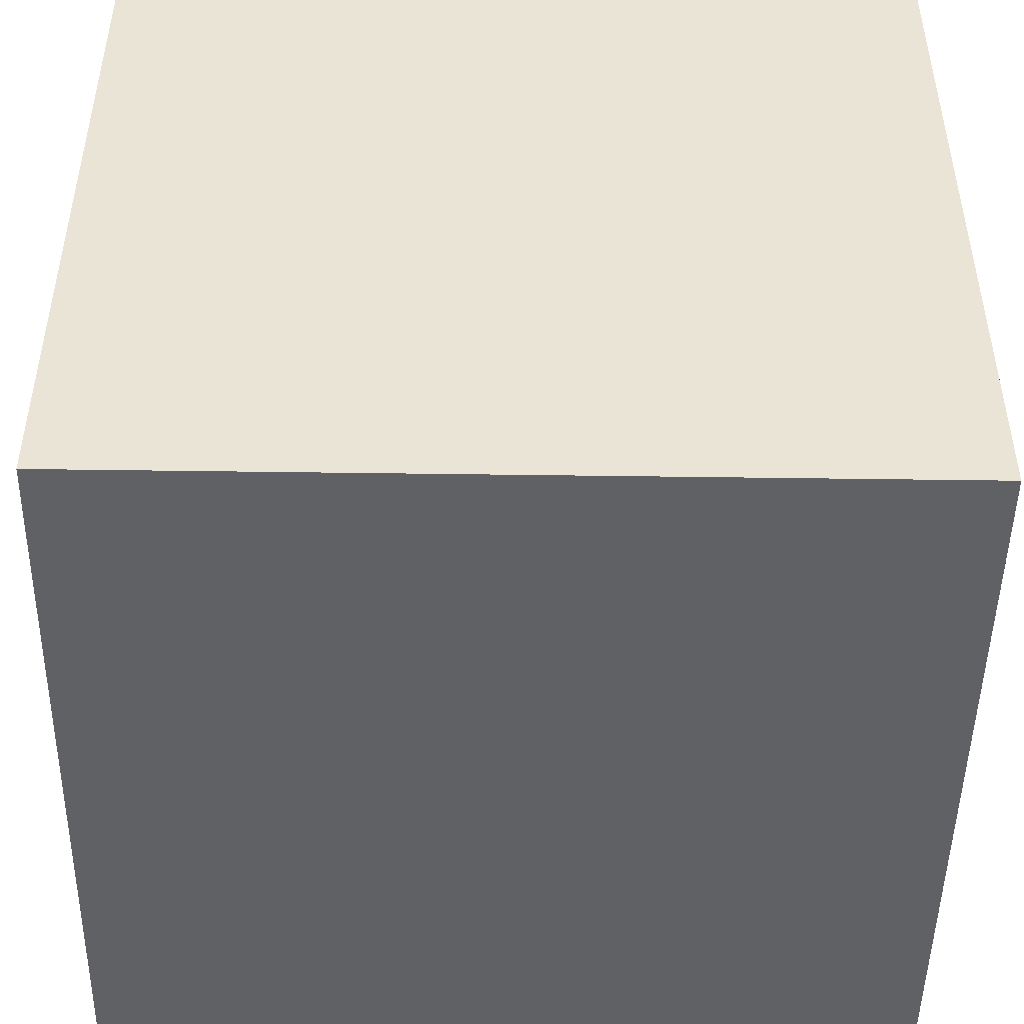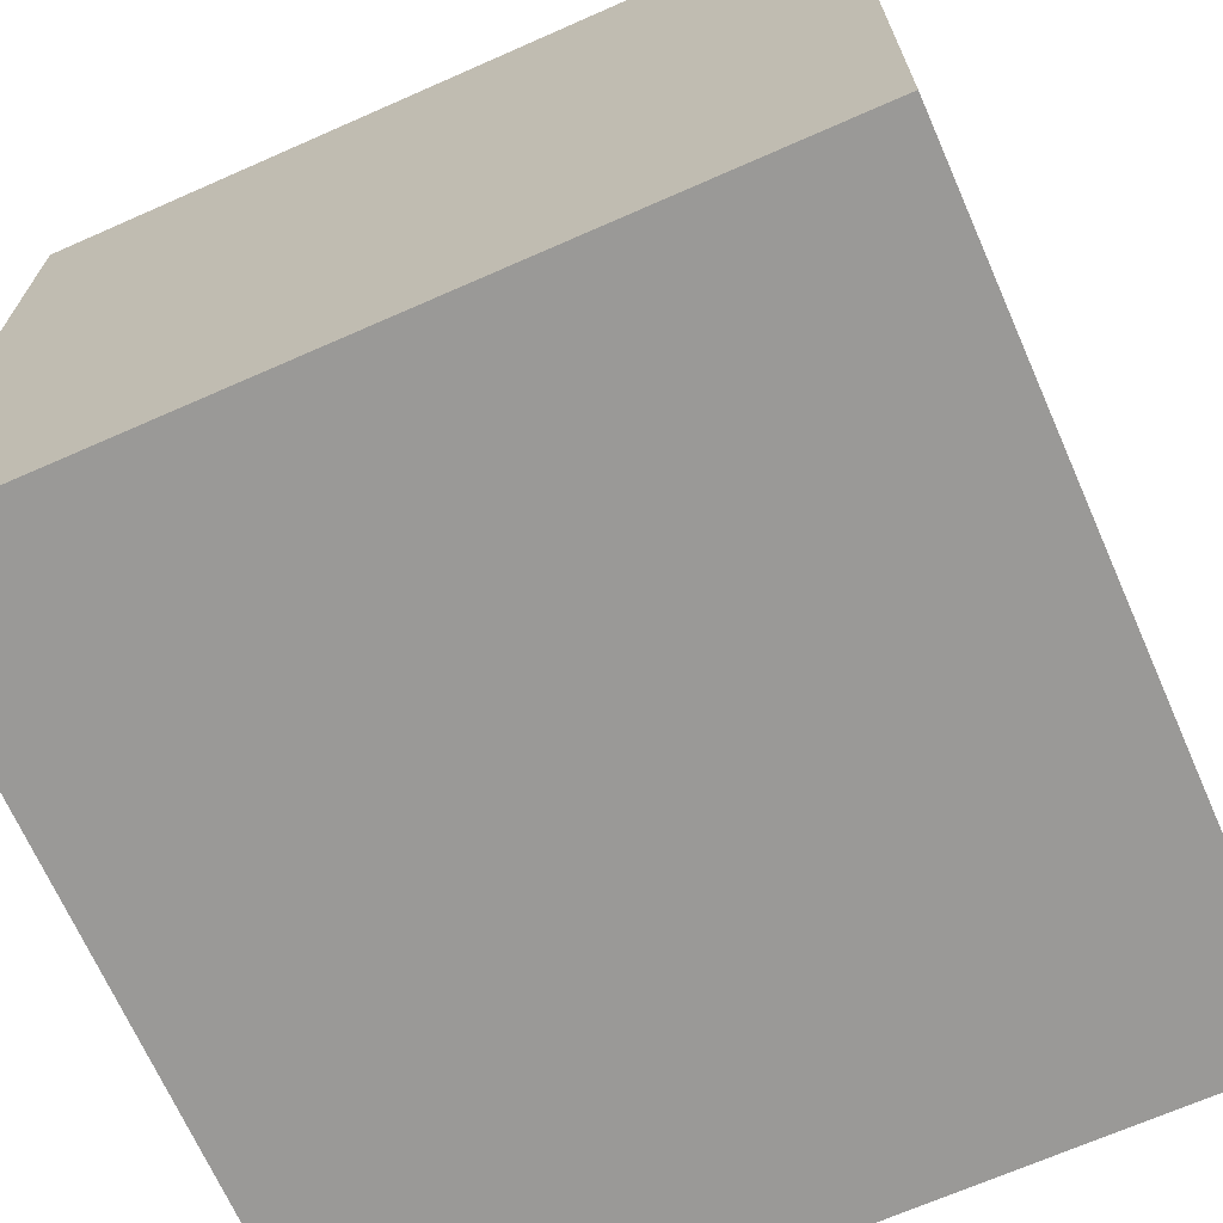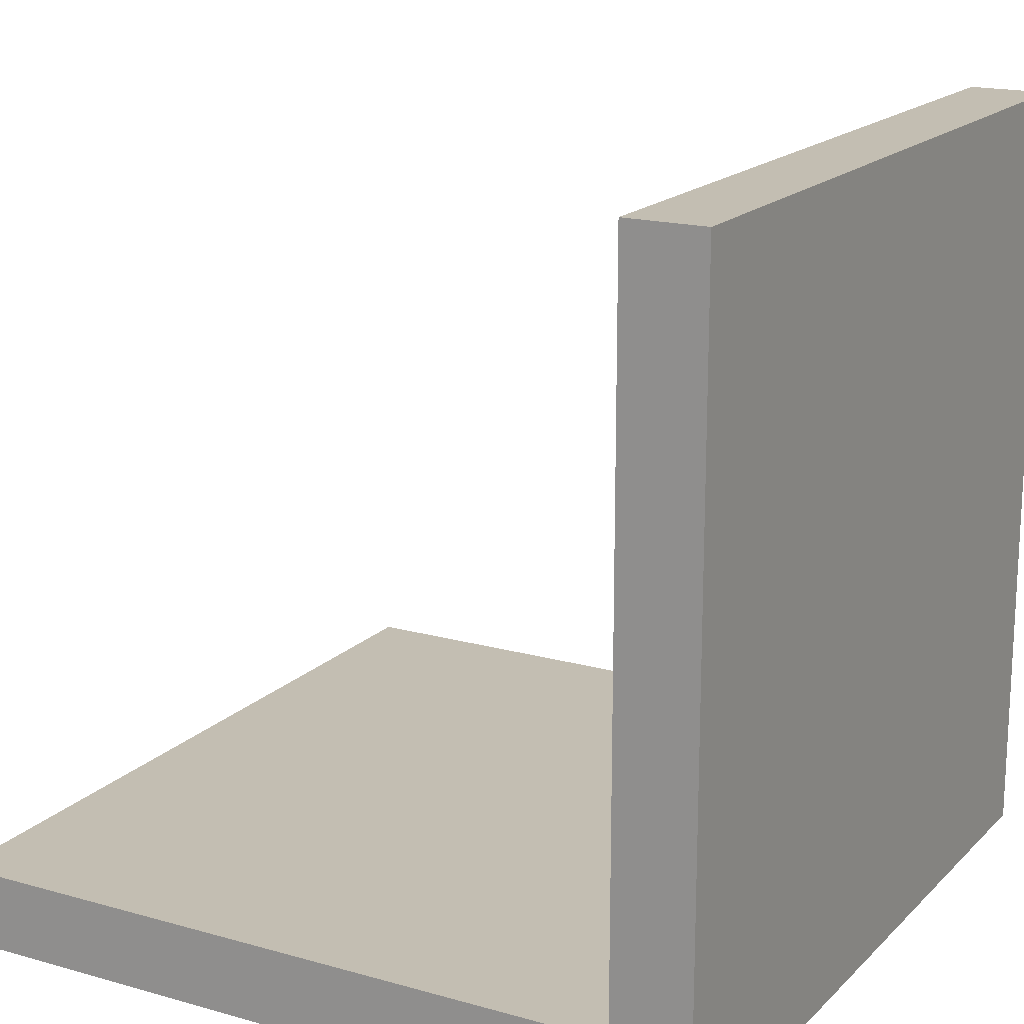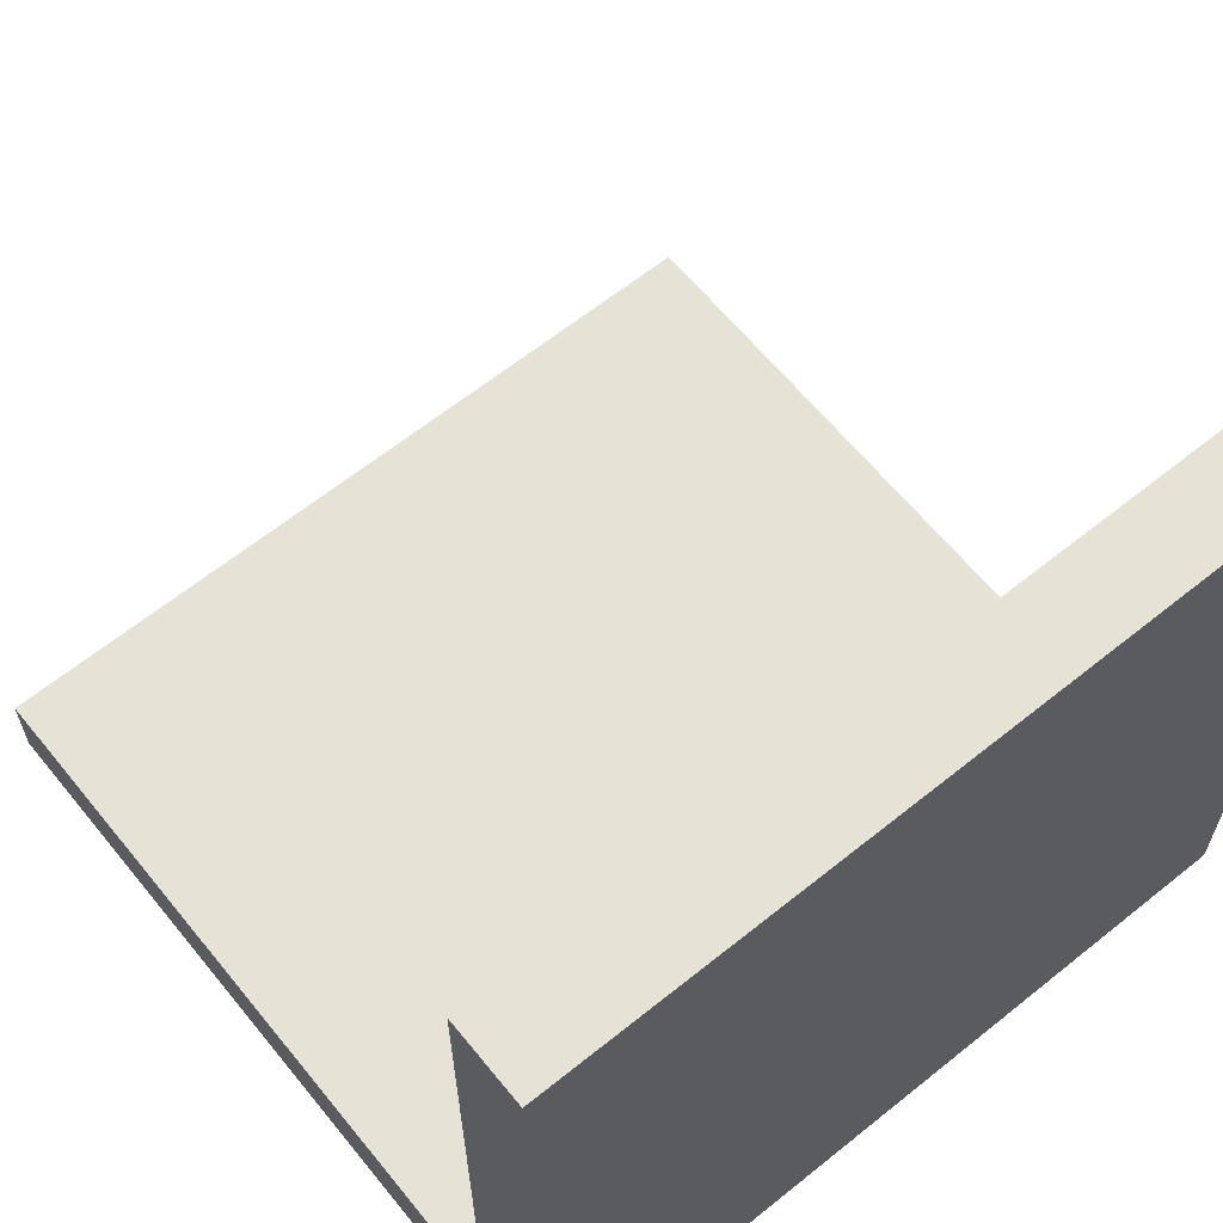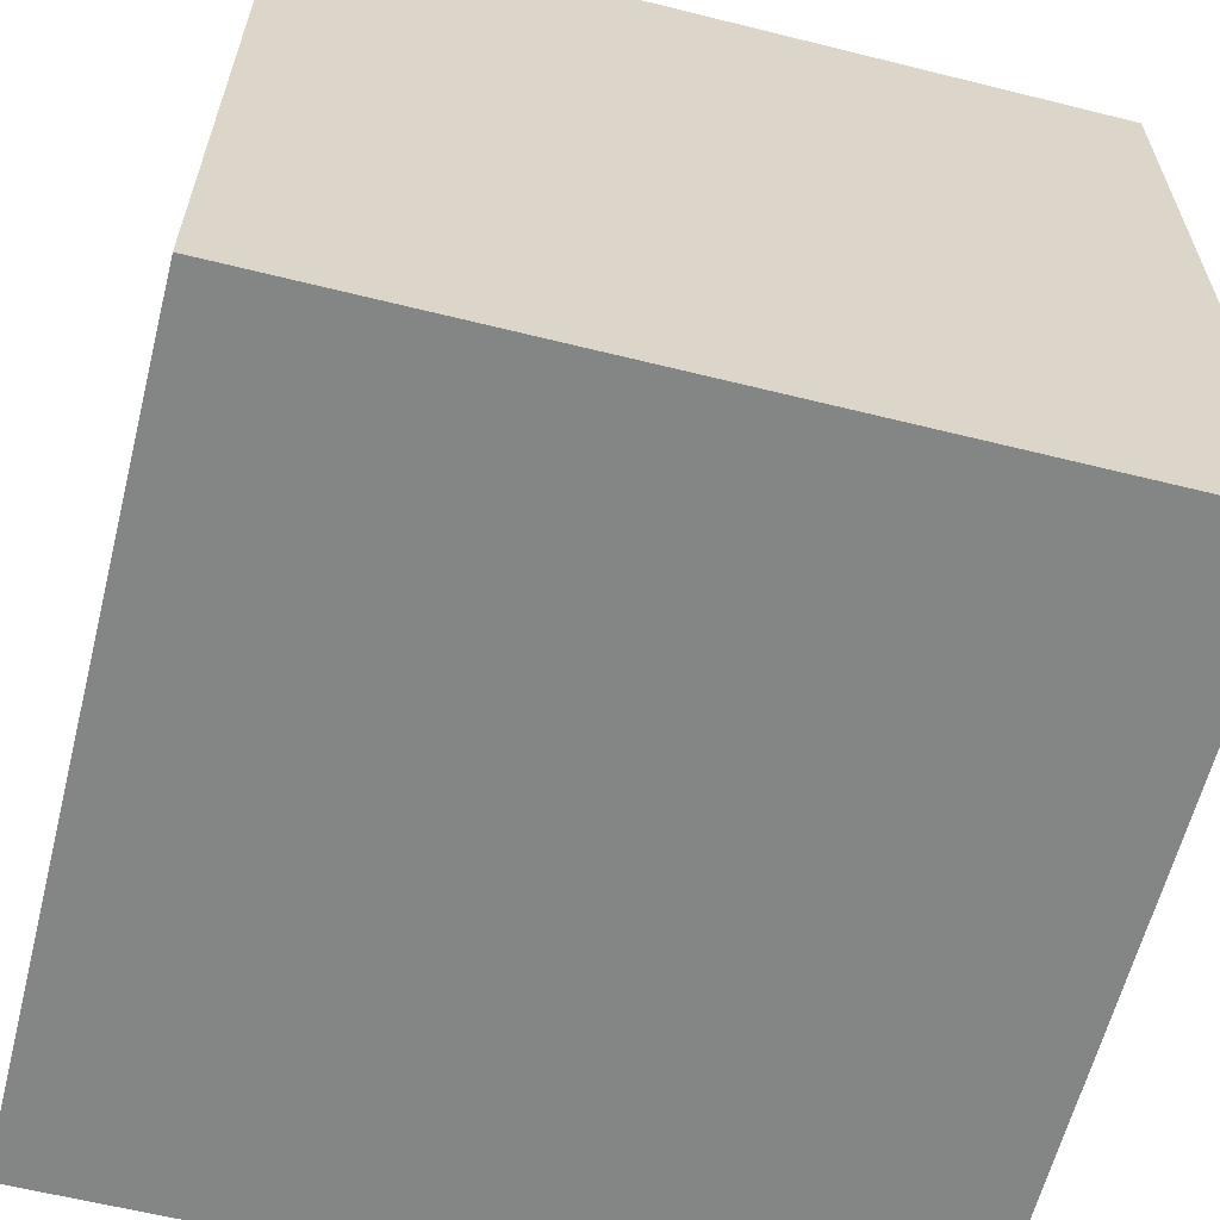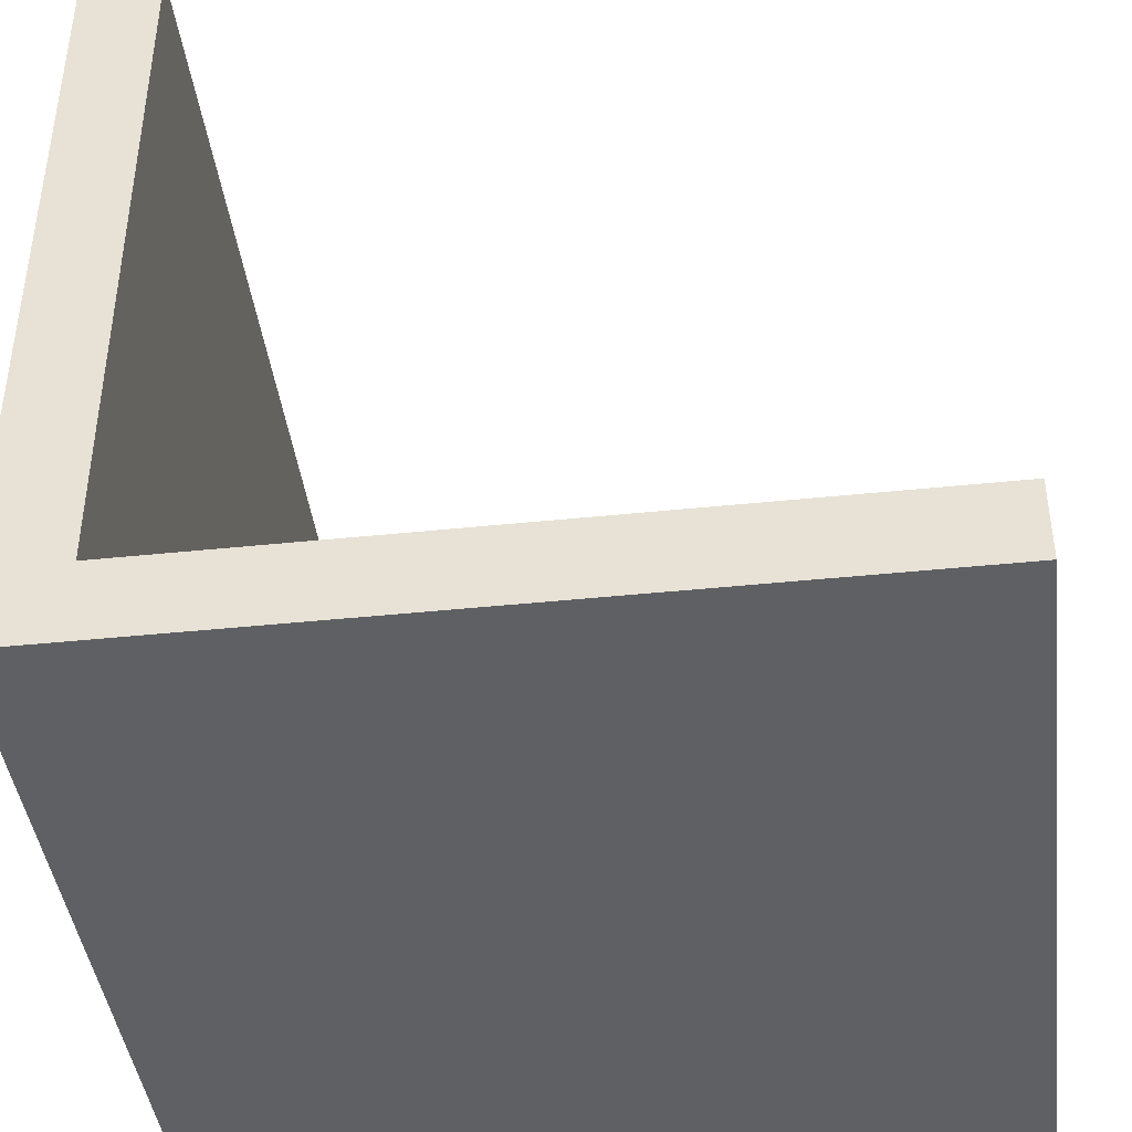
<metadata>
{"format":"obj","ext":"obj","renderer":"f3d","projection":"perspective","resolution":1024,"background":"white","views":[{"elev":-48.0,"azim":-0.9,"up":"+Z"},{"elev":-68.9,"azim":23.8,"up":"+Z"},{"elev":17.4,"azim":-60.7,"up":"+Z"},{"elev":63.4,"azim":-39.1,"up":"+Z"},{"elev":-61.6,"azim":-14.2,"up":"+Z"},{"elev":-42.3,"azim":-82.9,"up":"+Y"}]}
</metadata>
<code>
g BLR
v -5 0 5
v -5 0 -5
v -5 1 5
v -5 1 -4
v -5 10 -4
v -5 10 -5
v 5 0 5
v 5 0 -5
v 5 1 5
v 5 1 -4
v 5 10 -4
v 5 10 -5
v -5 0 5
v -5 1 5
v 5 0 5
v 5 1 5
v -5 1 -4
v -5 10 -4
v -2 7 -4
v -2 9 -4
v -1 3 -4
v -1 7 -4
v 1 3 -4
v 1 7 -4
v 2 7 -4
v 2 9 -4
v 5 1 -4
v 5 10 -4
v -5 0 -5
v -5 10 -5
v -2 7 -5
v -2 9 -5
v -1 3 -5
v -1 7 -5
v 1 3 -5
v 1 7 -5
v 2 7 -5
v 2 9 -5
v 5 0 -5
v 5 10 -5
v -5 0 5
v 5 0 5
v -5 0 -5
v 5 0 -5
v -5 1 5
v 5 1 5
v -5 1 -4
v 5 1 -4
v -5 10 -4
v 5 10 -4
v -5 10 -5
v 5 10 -5
f 3 2 1
f 4 2 3
f 5 2 4
f 6 2 5
f 7 8 9
f 9 8 10
f 10 8 11
f 11 8 12
f 15 14 13
f 16 14 15
f 19 18 17
f 20 18 19
f 21 19 17
f 22 20 19
f 22 19 21
f 23 21 17
f 23 22 21
f 24 20 22
f 24 22 23
f 25 24 23
f 25 20 24
f 26 18 20
f 26 20 25
f 27 25 23
f 27 23 17
f 27 26 25
f 28 18 26
f 28 26 27
f 29 30 31
f 31 30 32
f 29 31 33
f 31 32 34
f 33 31 34
f 29 33 35
f 33 34 35
f 34 32 36
f 35 34 36
f 35 36 37
f 36 32 37
f 32 30 38
f 37 32 38
f 35 37 39
f 29 35 39
f 37 38 39
f 38 30 40
f 39 38 40
f 43 42 41
f 44 42 43
f 45 46 47
f 47 46 48
f 49 50 51
f 51 50 52

</code>
